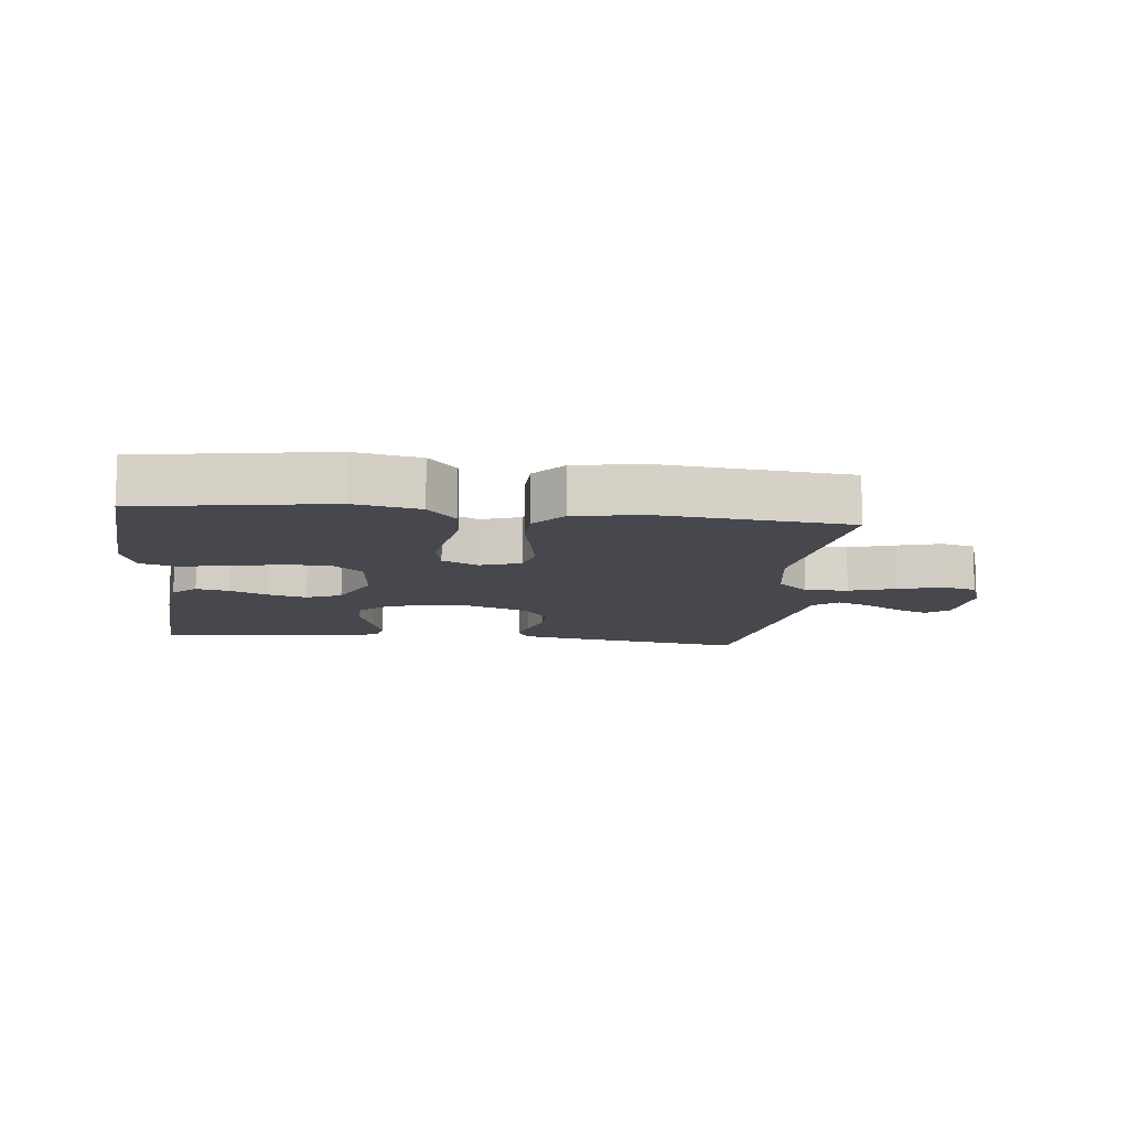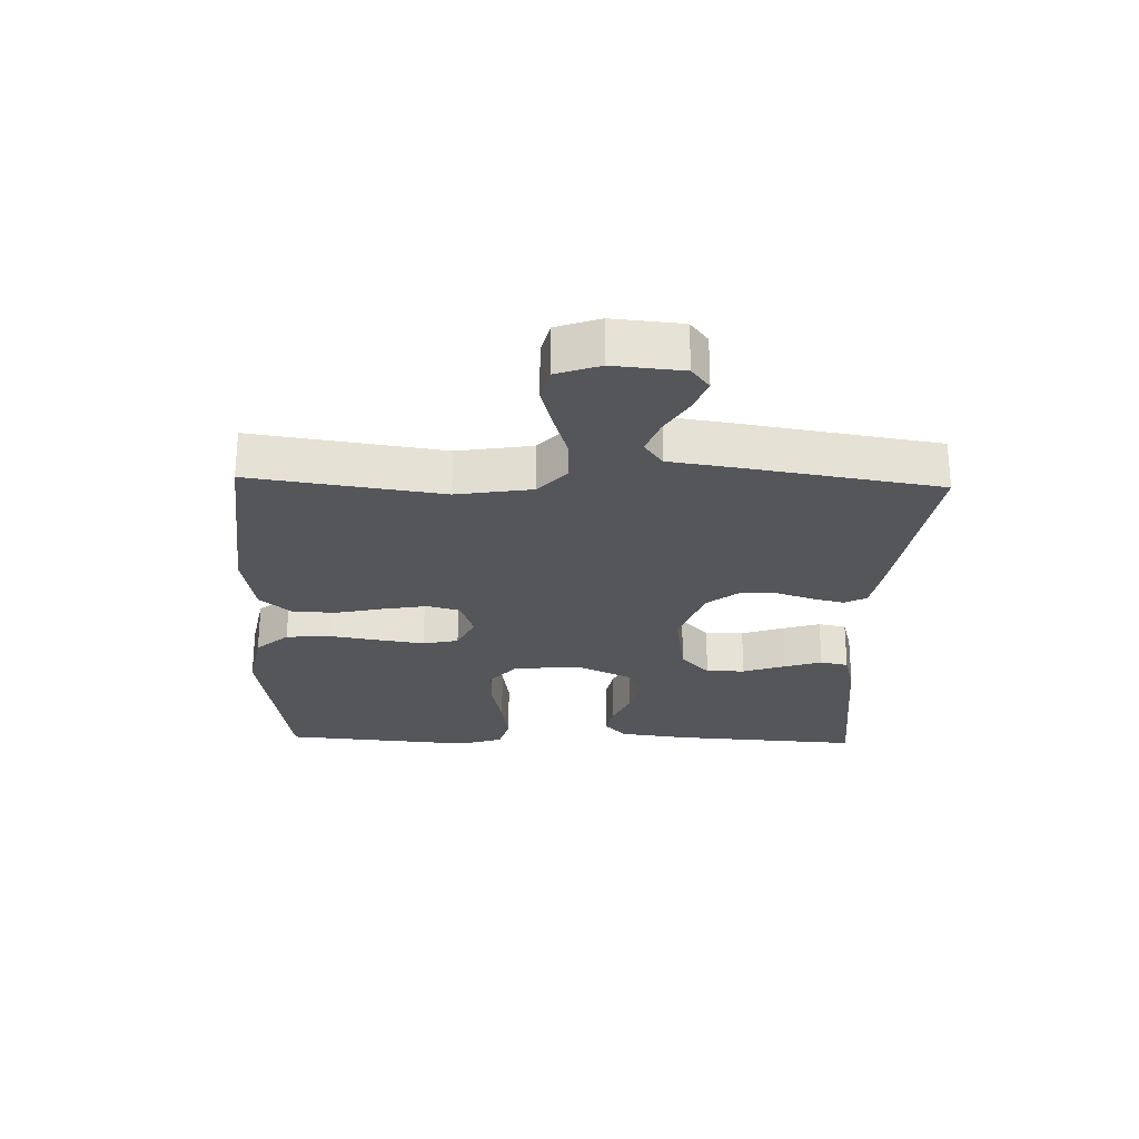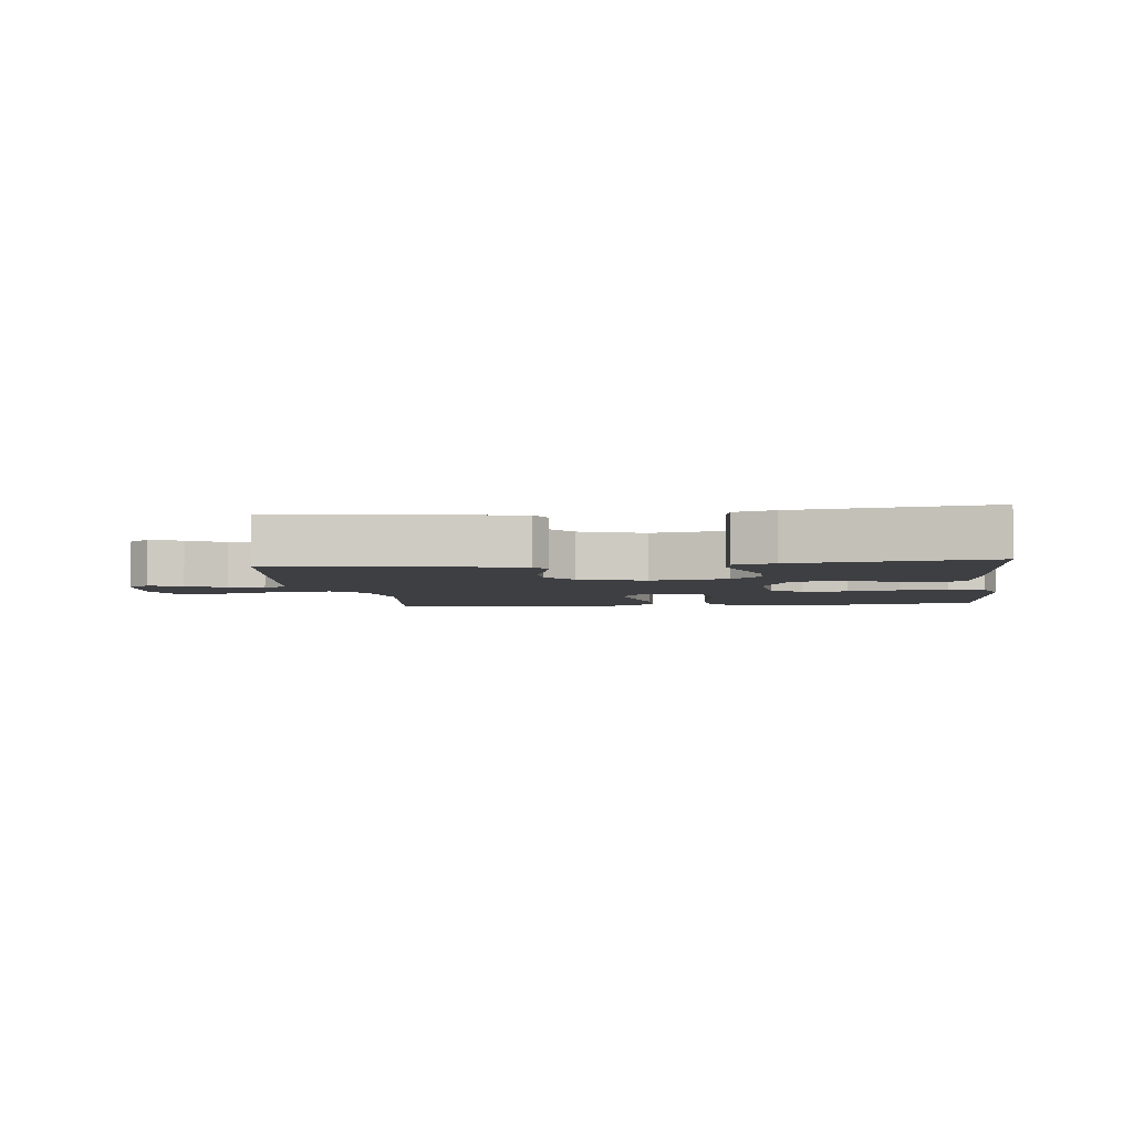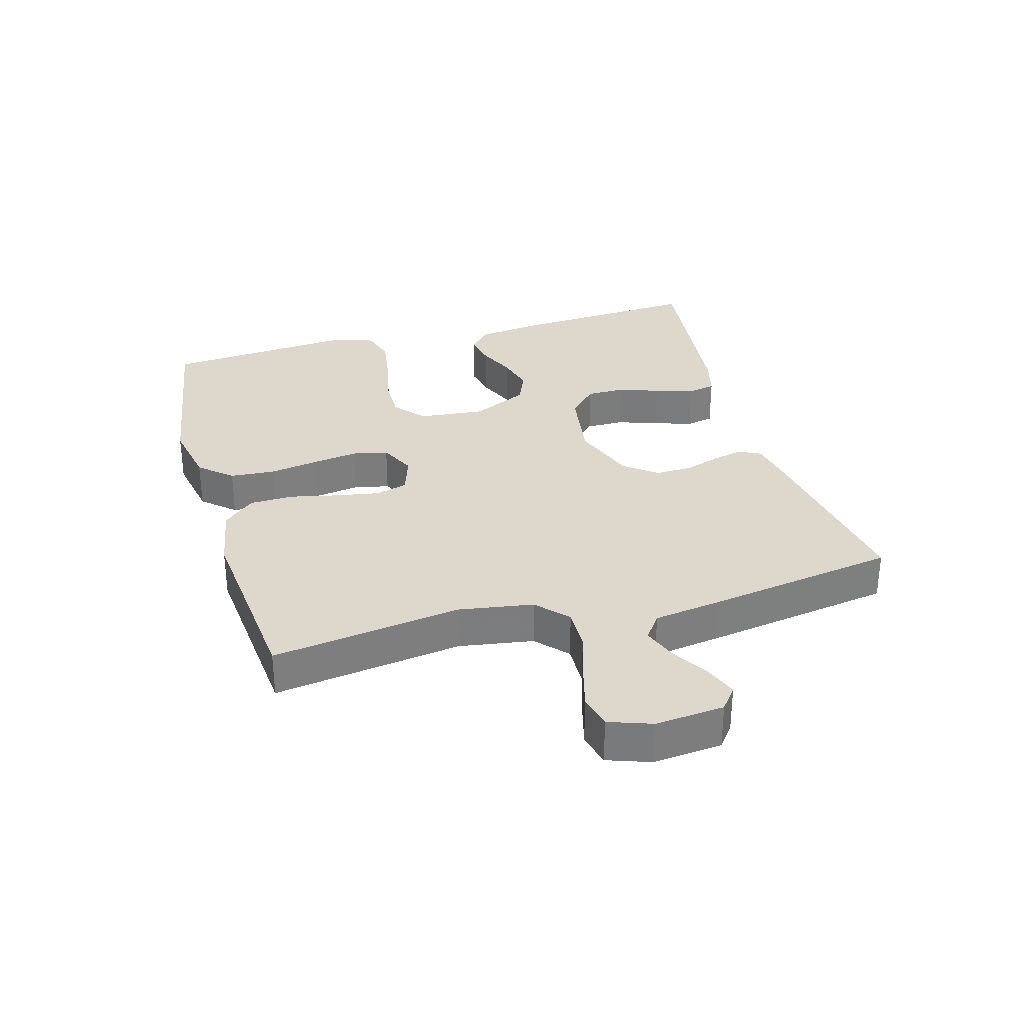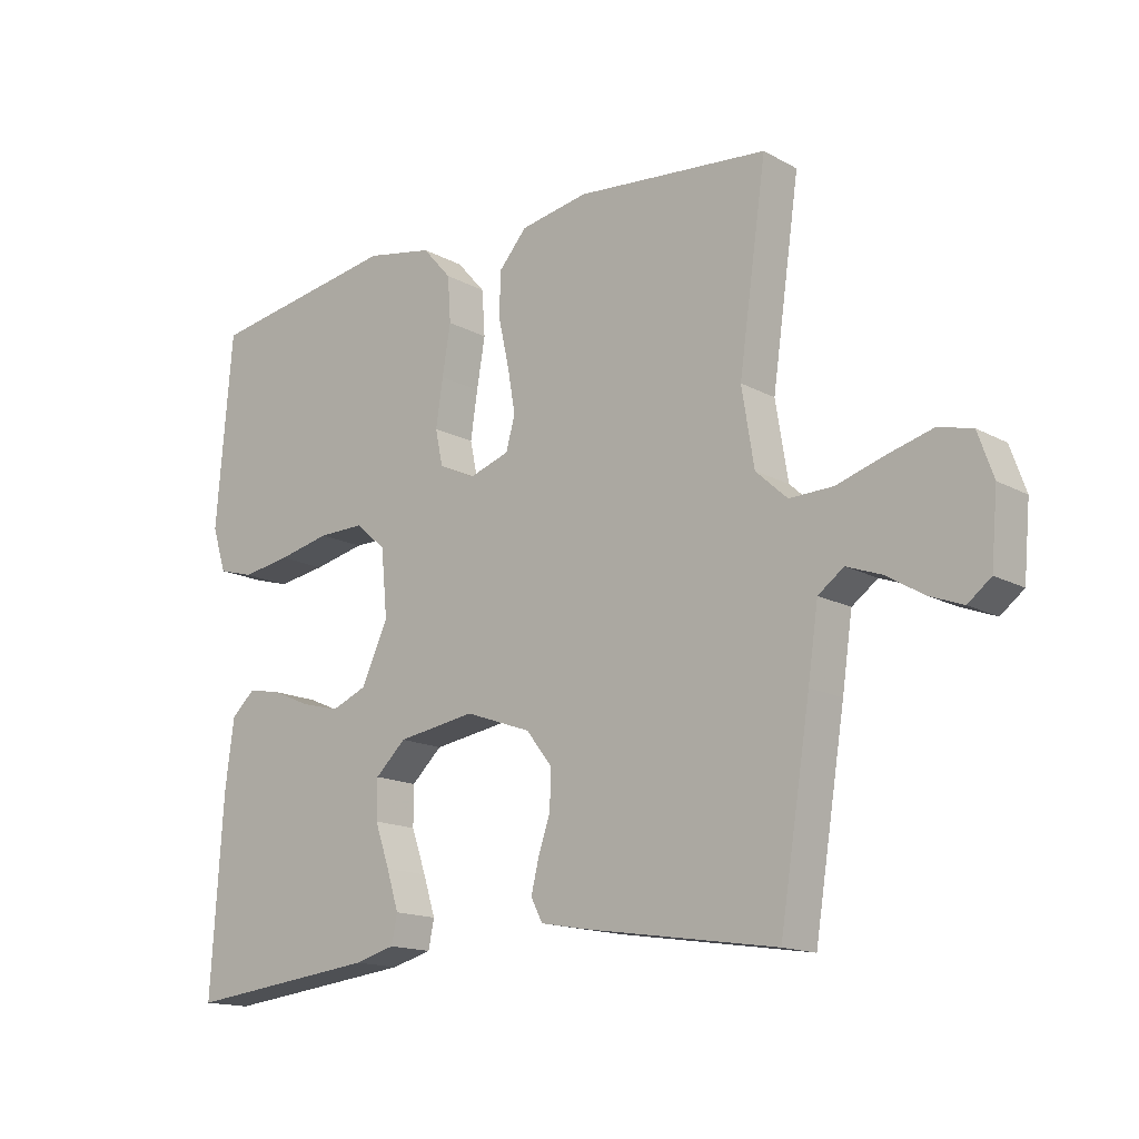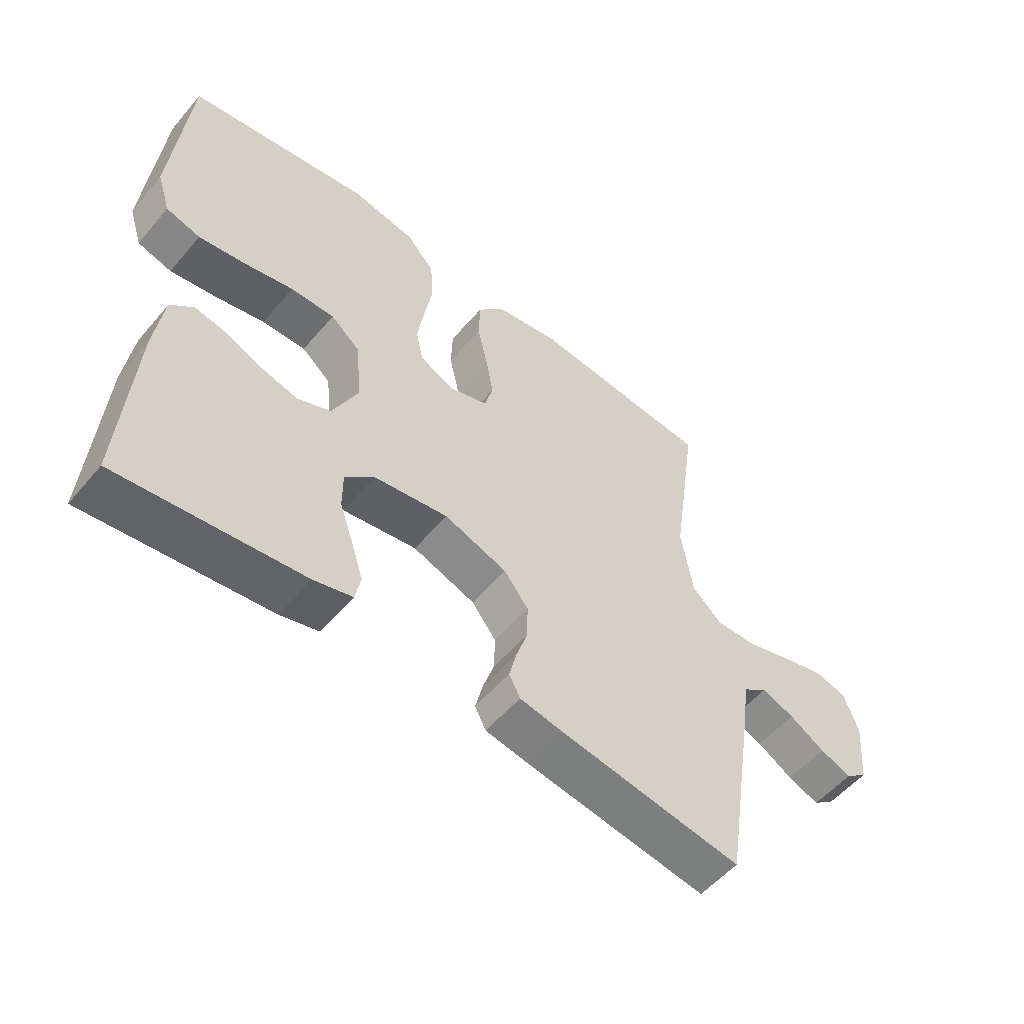
<metadata>
{"format":"obj","ext":"obj","renderer":"f3d","projection":"perspective","resolution":1024,"background":"white","views":[{"elev":-11.7,"azim":-6.3,"up":"+Y"},{"elev":-25.6,"azim":88.2,"up":"+Y"},{"elev":-4.2,"azim":-172.4,"up":"+Y"},{"elev":31.5,"azim":74.2,"up":"+Y"},{"elev":-15.3,"azim":41.1,"up":"+Z"},{"elev":-54.7,"azim":-39.5,"up":"+Z"}]}
</metadata>
<code>
v 0.5 0.07 -0.5
v 0.2 0.07 -0.454
v 0.129 0.07 -0.441
v 0.111 0.07 -0.406
v 0.123 0.07 -0.357
v 0.142 0.07 -0.3
v 0.143 0.07 -0.242
v 0.103 0.07 -0.191
v 0 0.07 -0.154
v -0.122 0.07 -0.173
v -0.17 0.07 -0.218
v -0.17 0.07 -0.279
v -0.147 0.07 -0.345
v -0.128 0.07 -0.405
v -0.137 0.07 -0.449
v -0.2 0.07 -0.466
v -0.5 0.07 -0.5
v -0.481 0.07 -0.2
v -0.467 0.07 -0.094
v -0.43 0.07 -0.06
v -0.378 0.07 -0.07
v -0.318 0.07 -0.096
v -0.257 0.07 -0.112
v -0.202 0.07 -0.089
v -0.16 0.07 0
v -0.17 0.07 0.105
v -0.218 0.07 0.146
v -0.29 0.07 0.145
v -0.371 0.07 0.127
v -0.447 0.07 0.115
v -0.503 0.07 0.131
v -0.525 0.07 0.2
v -0.5 0.07 0.5
v -0.2 0.07 0.548
v -0.095 0.07 0.528
v -0.05 0.07 0.477
v -0.045 0.07 0.406
v -0.058 0.07 0.329
v -0.069 0.07 0.256
v -0.057 0.07 0.2
v 0 0.07 0.173
v 0.063 0.07 0.194
v 0.077 0.07 0.245
v 0.065 0.07 0.314
v 0.048 0.07 0.39
v 0.05 0.07 0.459
v 0.094 0.07 0.509
v 0.2 0.07 0.528
v 0.5 0.07 0.5
v 0.457 0.07 0.2
v 0.476 0.07 0.082
v 0.525 0.07 0.037
v 0.593 0.07 0.039
v 0.667 0.07 0.062
v 0.737 0.07 0.081
v 0.79 0.07 0.068
v 0.814 0.07 0
v 0.804 0.07 -0.109
v 0.768 0.07 -0.137
v 0.716 0.07 -0.117
v 0.658 0.07 -0.082
v 0.604 0.07 -0.062
v 0.564 0.07 -0.091
v 0.548 0.07 -0.2
v 0.5 0 -0.5
v 0.2 0 -0.454
v 0.129 0 -0.441
v 0.111 0 -0.406
v 0.123 0 -0.357
v 0.142 0 -0.3
v 0.143 0 -0.242
v 0.103 0 -0.191
v 0 0 -0.154
v -0.122 0 -0.173
v -0.17 0 -0.218
v -0.17 0 -0.279
v -0.147 0 -0.345
v -0.128 0 -0.405
v -0.137 0 -0.449
v -0.2 0 -0.466
v -0.5 0 -0.5
v -0.481 0 -0.2
v -0.467 0 -0.094
v -0.43 0 -0.06
v -0.378 0 -0.07
v -0.318 0 -0.096
v -0.257 0 -0.112
v -0.202 0 -0.089
v -0.16 0 0
v -0.17 0 0.105
v -0.218 0 0.146
v -0.29 0 0.145
v -0.371 0 0.127
v -0.447 0 0.115
v -0.503 0 0.131
v -0.525 0 0.2
v -0.5 0 0.5
v -0.2 0 0.548
v -0.095 0 0.528
v -0.05 0 0.477
v -0.045 0 0.406
v -0.058 0 0.329
v -0.069 0 0.256
v -0.057 0 0.2
v 0 0 0.173
v 0.063 0 0.194
v 0.077 0 0.245
v 0.065 0 0.314
v 0.048 0 0.39
v 0.05 0 0.459
v 0.094 0 0.509
v 0.2 0 0.528
v 0.5 0 0.5
v 0.457 0 0.2
v 0.476 0 0.082
v 0.525 0 0.037
v 0.593 0 0.039
v 0.667 0 0.062
v 0.737 0 0.081
v 0.79 0 0.068
v 0.814 0 0
v 0.804 0 -0.109
v 0.768 0 -0.137
v 0.716 0 -0.117
v 0.658 0 -0.082
v 0.604 0 -0.062
v 0.564 0 -0.091
v 0.548 0 -0.2
f 4 5 6
f 3 4 6
f 2 3 6
f 1 2 6
f 64 1 6
f 63 64 6
f 62 63 6 7
f 59 60 61
f 58 59 61
f 57 58 61
f 56 57 61
f 55 56 61
f 54 55 61
f 53 54 61
f 52 53 61 62
f 62 7 8
f 52 62 8
f 51 52 8
f 48 49 50
f 47 48 50
f 46 47 50
f 45 46 50
f 44 45 50
f 43 44 50 51
f 51 8 9
f 43 51 9
f 42 43 9
f 36 37 38
f 35 36 38
f 34 35 38
f 33 34 38
f 32 33 38
f 31 32 38
f 30 31 38
f 29 30 38
f 28 29 38
f 27 28 38 39
f 26 27 39 40
f 20 21 22
f 19 20 22
f 18 19 22
f 17 18 22
f 16 17 22
f 15 16 22
f 14 15 22
f 13 14 22
f 12 13 22
f 11 12 22 23
f 10 11 23 24
f 10 24 25
f 9 10 25
f 42 9 25
f 41 42 25
f 25 26 40 41
f 70 69 68
f 70 68 67
f 70 67 66
f 70 66 65
f 70 65 128
f 70 128 127
f 71 70 127 126
f 125 124 123
f 125 123 122
f 125 122 121
f 125 121 120
f 125 120 119
f 125 119 118
f 125 118 117
f 126 125 117 116
f 72 71 126
f 72 126 116
f 72 116 115
f 114 113 112
f 114 112 111
f 114 111 110
f 114 110 109
f 114 109 108
f 115 114 108 107
f 73 72 115
f 73 115 107
f 73 107 106
f 102 101 100
f 102 100 99
f 102 99 98
f 102 98 97
f 102 97 96
f 102 96 95
f 102 95 94
f 102 94 93
f 102 93 92
f 103 102 92 91
f 104 103 91 90
f 86 85 84
f 86 84 83
f 86 83 82
f 86 82 81
f 86 81 80
f 86 80 79
f 86 79 78
f 86 78 77
f 86 77 76
f 87 86 76 75
f 88 87 75 74
f 89 88 74
f 89 74 73
f 89 73 106
f 89 106 105
f 105 104 90 89
f 1 65 66 2
f 2 66 67 3
f 3 67 68 4
f 4 68 69 5
f 5 69 70 6
f 6 70 71 7
f 7 71 72 8
f 8 72 73 9
f 9 73 74 10
f 10 74 75 11
f 11 75 76 12
f 12 76 77 13
f 13 77 78 14
f 14 78 79 15
f 15 79 80 16
f 16 80 81 17
f 17 81 82 18
f 18 82 83 19
f 19 83 84 20
f 20 84 85 21
f 21 85 86 22
f 22 86 87 23
f 23 87 88 24
f 24 88 89 25
f 25 89 90 26
f 26 90 91 27
f 27 91 92 28
f 28 92 93 29
f 29 93 94 30
f 30 94 95 31
f 31 95 96 32
f 32 96 97 33
f 33 97 98 34
f 34 98 99 35
f 35 99 100 36
f 36 100 101 37
f 37 101 102 38
f 38 102 103 39
f 39 103 104 40
f 40 104 105 41
f 41 105 106 42
f 42 106 107 43
f 43 107 108 44
f 44 108 109 45
f 45 109 110 46
f 46 110 111 47
f 47 111 112 48
f 48 112 113 49
f 49 113 114 50
f 50 114 115 51
f 51 115 116 52
f 52 116 117 53
f 53 117 118 54
f 54 118 119 55
f 55 119 120 56
f 56 120 121 57
f 57 121 122 58
f 58 122 123 59
f 59 123 124 60
f 60 124 125 61
f 61 125 126 62
f 62 126 127 63
f 63 127 128 64
f 64 128 65 1

</code>
